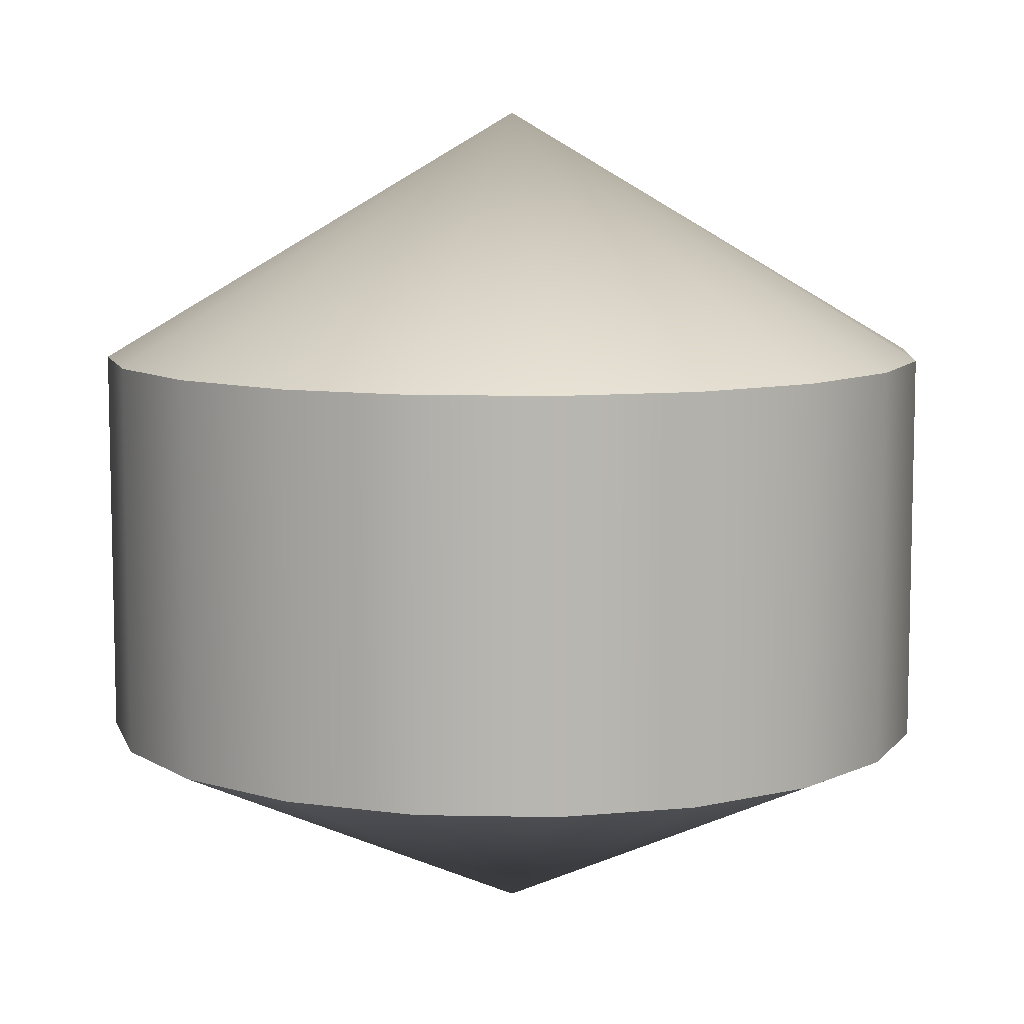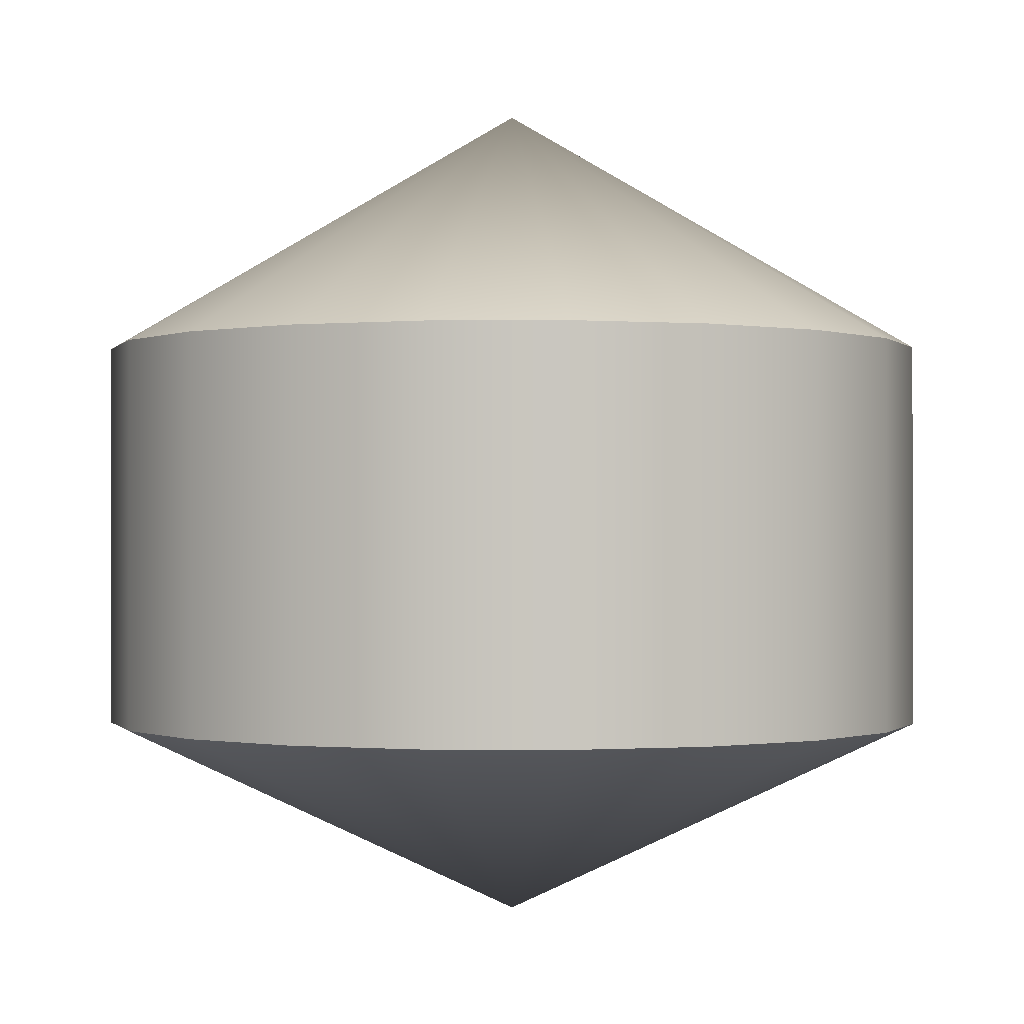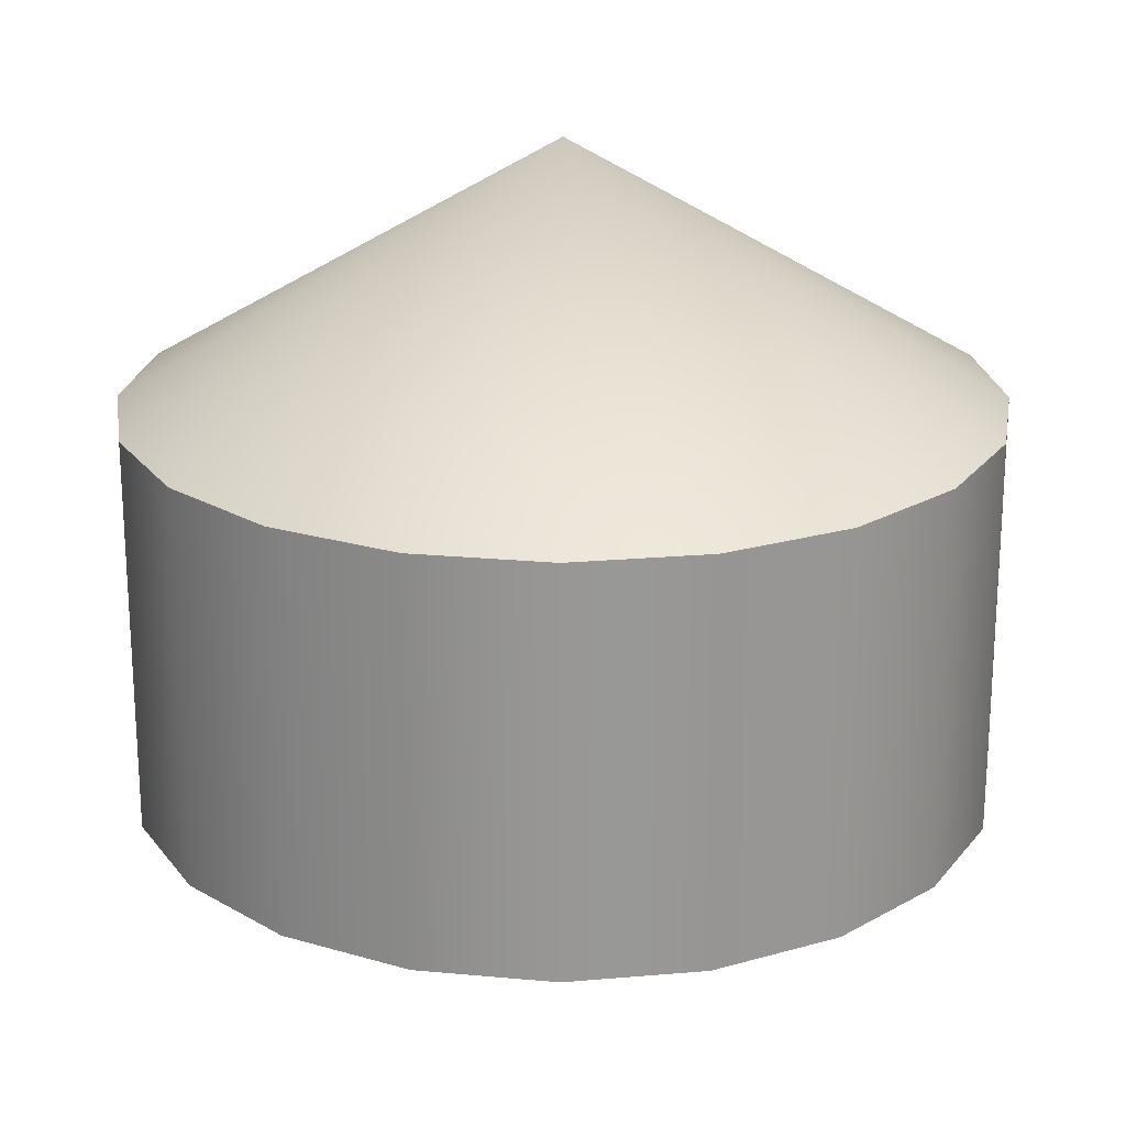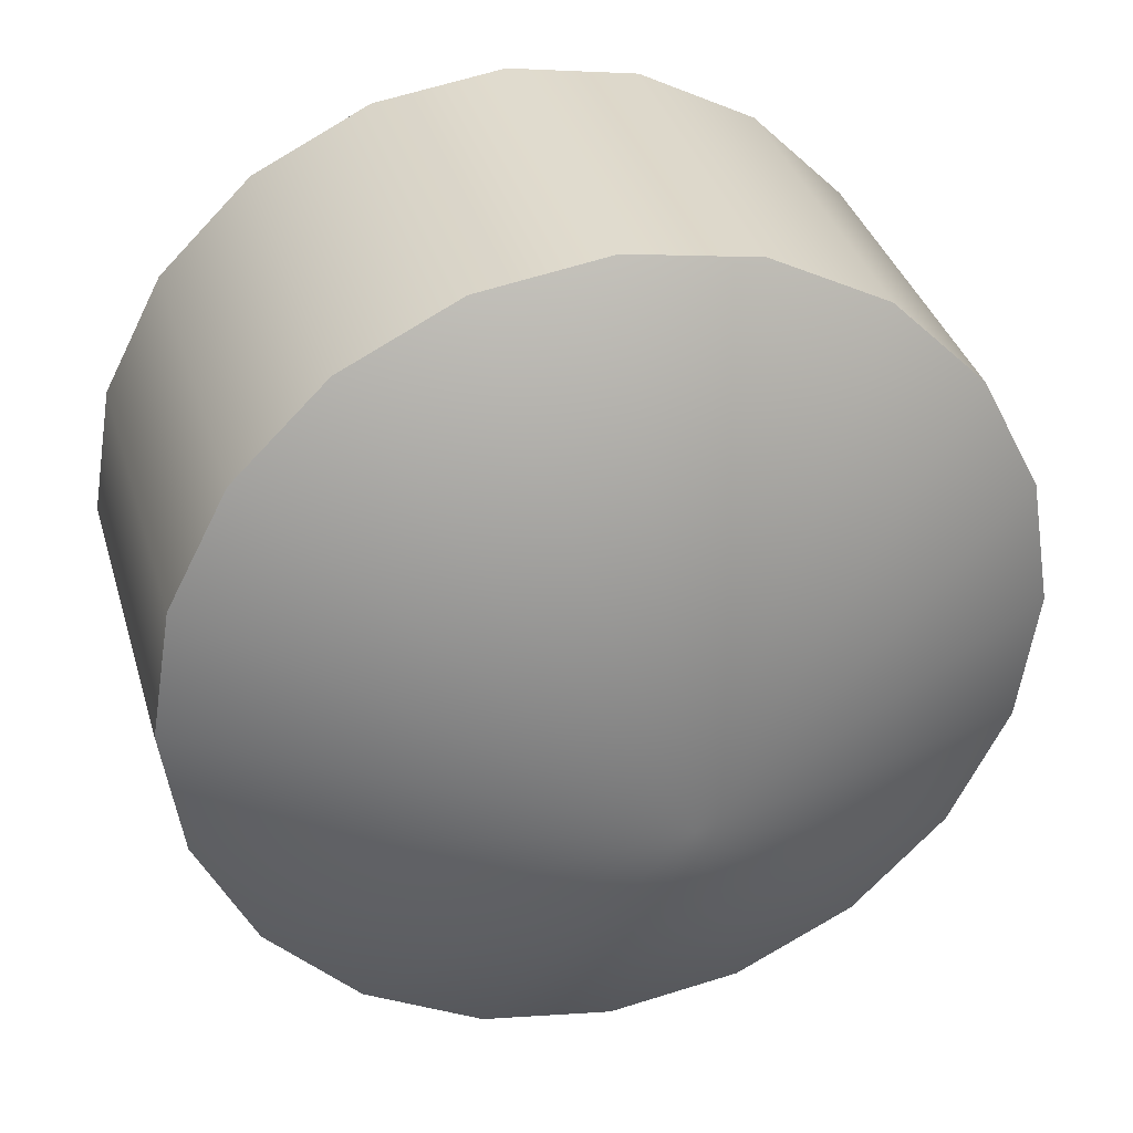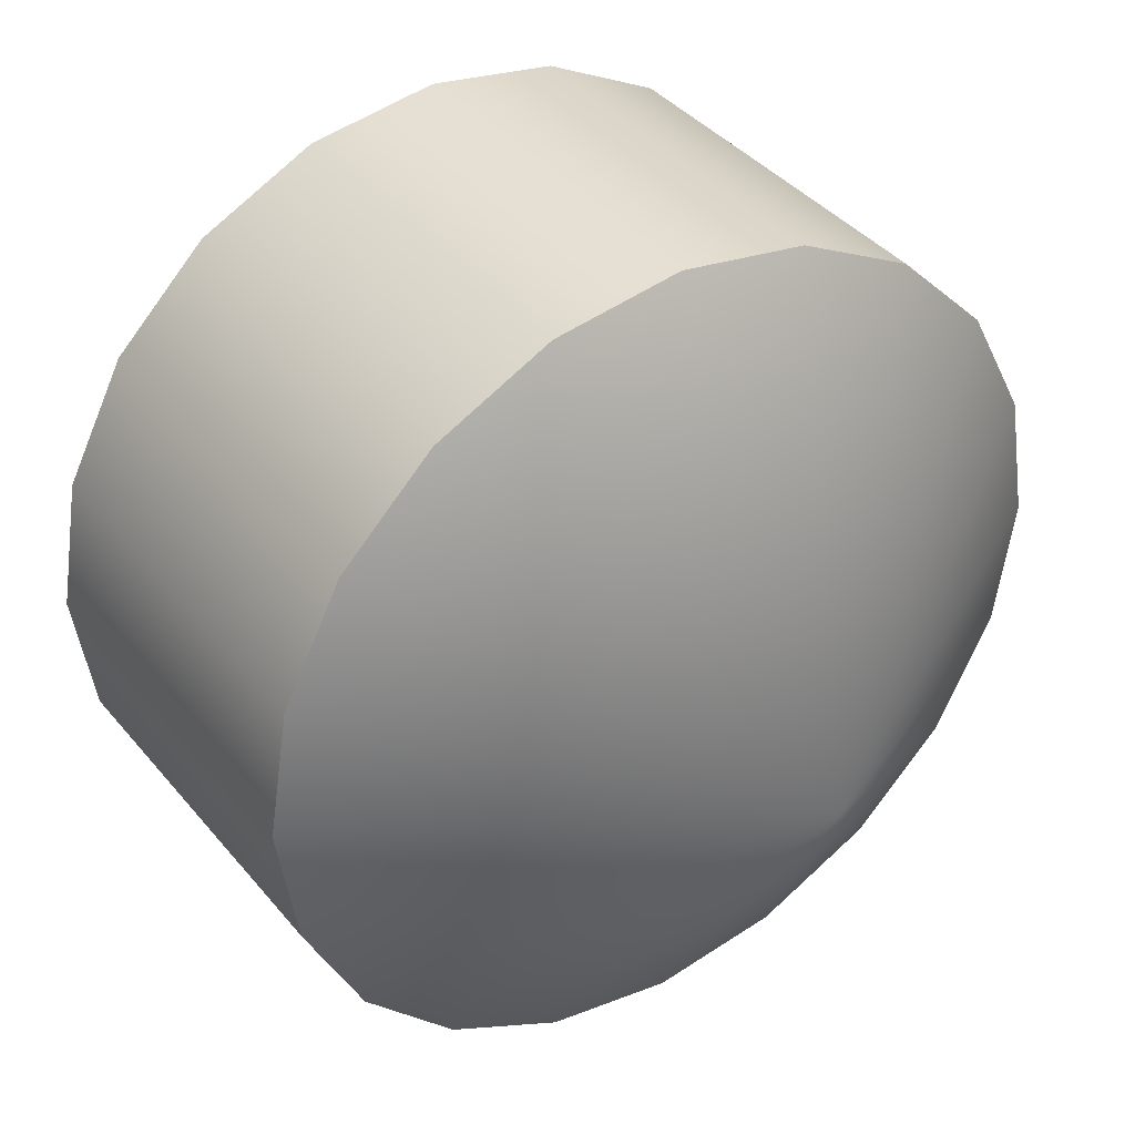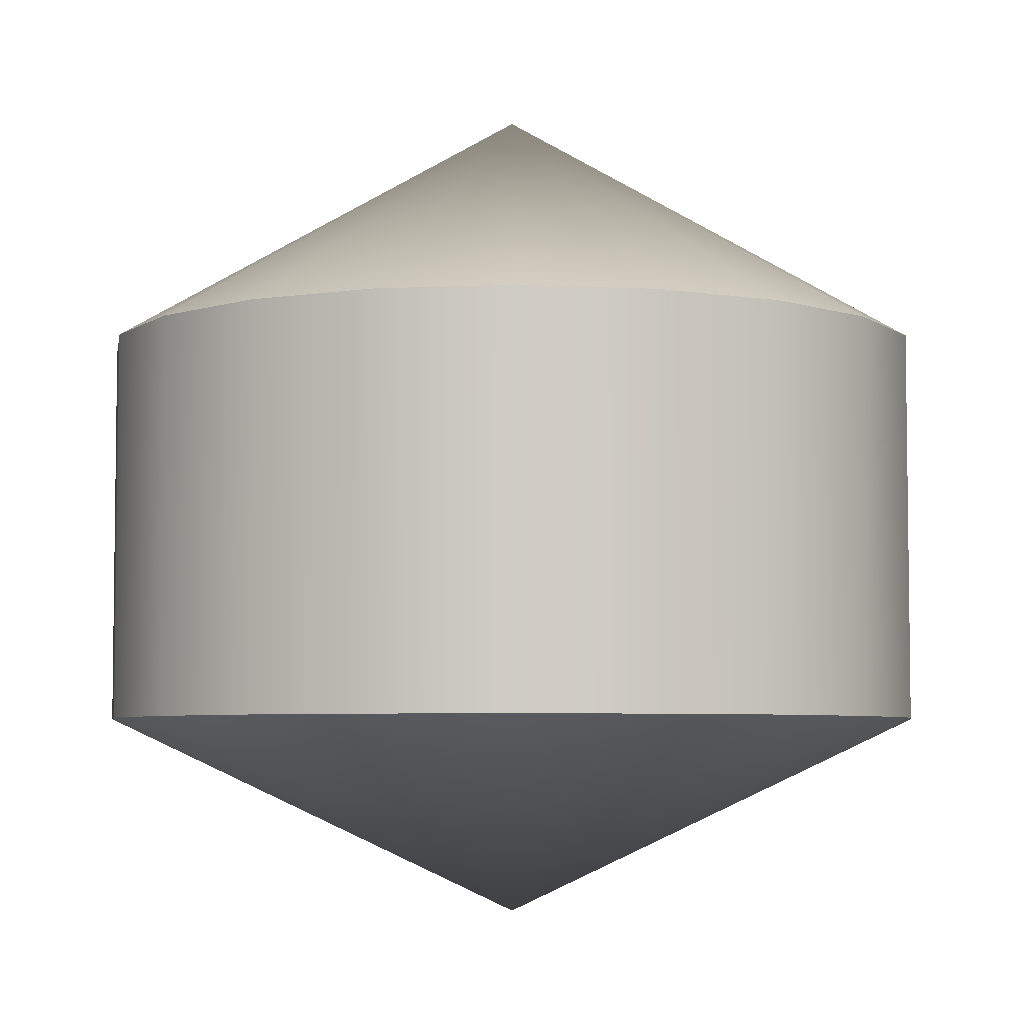
<metadata>
{"format":"obj","ext":"obj","renderer":"f3d","projection":"perspective","resolution":1024,"background":"white","views":[{"elev":8.7,"azim":-41.8,"up":"+Y"},{"elev":-0.6,"azim":-115.2,"up":"+Y"},{"elev":21.9,"azim":108.3,"up":"+Y"},{"elev":33.6,"azim":165.0,"up":"+Z"},{"elev":37.8,"azim":145.7,"up":"+Z"},{"elev":-5.2,"azim":179.5,"up":"+Y"}]}
</metadata>
<code>
g default
v -3.087 0 0.08017
v -3.242 0 -0.2248
v -3.484 0 -0.4669
v -3.789 0 -0.6223
v -4.128 0 -0.6758
v -4.466 0 -0.6223
v -4.771 0 -0.4669
v -5.013 0 -0.2248
v -5.168 0 0.08017
v -5.222 0 0.4183
v -5.168 0 0.7564
v -5.013 0 1.061
v -4.771 0 1.303
v -4.466 0 1.459
v -4.128 0 1.512
v -3.789 0 1.459
v -3.484 0 1.303
v -3.242 0 1.061
v -3.087 0 0.7564
v -3.033 0 0.4183
v -3.087 1.01 0.08017
v -3.242 1.01 -0.2248
v -3.484 1.01 -0.4669
v -3.789 1.01 -0.6223
v -4.128 1.01 -0.6758
v -4.466 1.01 -0.6223
v -4.771 1.01 -0.4669
v -5.013 1.01 -0.2248
v -5.168 1.01 0.08017
v -5.222 1.01 0.4183
v -5.168 1.01 0.7564
v -5.013 1.01 1.061
v -4.771 1.01 1.303
v -4.466 1.01 1.459
v -4.128 1.01 1.512
v -3.789 1.01 1.459
v -3.484 1.01 1.303
v -3.242 1.01 1.061
v -3.087 1.01 0.7564
v -3.033 1.01 0.4183
v -4.128 -0.5194 0.4183
v -4.128 1.66 0.4183
g thingy:pCylinder1
f 1 2 21
f 21 2 22
f 2 3 22
f 22 3 23
f 3 4 23
f 23 4 24
f 4 5 24
f 24 5 25
f 5 6 25
f 25 6 26
f 6 7 26
f 26 7 27
f 7 8 27
f 27 8 28
f 8 9 28
f 28 9 29
f 9 10 29
f 29 10 30
f 10 11 30
f 30 11 31
f 11 12 31
f 31 12 32
f 12 13 32
f 32 13 33
f 13 14 33
f 33 14 34
f 14 15 34
f 34 15 35
f 15 16 35
f 35 16 36
f 16 17 36
f 36 17 37
f 17 18 37
f 37 18 38
f 18 19 38
f 38 19 39
f 19 20 39
f 39 20 40
f 20 1 40
f 40 1 21
f 2 1 41
f 3 2 41
f 4 3 41
f 5 4 41
f 6 5 41
f 7 6 41
f 8 7 41
f 9 8 41
f 10 9 41
f 11 10 41
f 12 11 41
f 13 12 41
f 14 13 41
f 15 14 41
f 16 15 41
f 17 16 41
f 18 17 41
f 19 18 41
f 20 19 41
f 1 20 41
f 21 22 42
f 22 23 42
f 23 24 42
f 24 25 42
f 25 26 42
f 26 27 42
f 27 28 42
f 28 29 42
f 29 30 42
f 30 31 42
f 31 32 42
f 32 33 42
f 33 34 42
f 34 35 42
f 35 36 42
f 36 37 42
f 37 38 42
f 38 39 42
f 39 40 42
f 40 21 42
g default
v -3.087 0 0.08017
v -3.242 0 -0.2248
v -3.484 0 -0.4669
v -3.789 0 -0.6223
v -4.128 0 -0.6758
v -4.466 0 -0.6223
v -4.771 0 -0.4669
v -5.013 0 -0.2248
v -5.168 0 0.08017
v -5.222 0 0.4183
v -5.168 0 0.7564
v -5.013 0 1.061
v -4.771 0 1.303
v -4.466 0 1.459
v -4.128 0 1.512
v -3.789 0 1.459
v -3.484 0 1.303
v -3.242 0 1.061
v -3.087 0 0.7564
v -3.033 0 0.4183
v -3.087 1.01 0.08017
v -3.242 1.01 -0.2248
v -3.484 1.01 -0.4669
v -3.789 1.01 -0.6223
v -4.128 1.01 -0.6758
v -4.466 1.01 -0.6223
v -4.771 1.01 -0.4669
v -5.013 1.01 -0.2248
v -5.168 1.01 0.08017
v -5.222 1.01 0.4183
v -5.168 1.01 0.7564
v -5.013 1.01 1.061
v -4.771 1.01 1.303
v -4.466 1.01 1.459
v -4.128 1.01 1.512
v -3.789 1.01 1.459
v -3.484 1.01 1.303
v -3.242 1.01 1.061
v -3.087 1.01 0.7564
v -3.033 1.01 0.4183
v -4.128 -0.5194 0.4183
v -4.128 1.66 0.4183
g thingy:pCylinder1
f 43 44 63
f 63 44 64
f 44 45 64
f 64 45 65
f 45 46 65
f 65 46 66
f 46 47 66
f 66 47 67
f 47 48 67
f 67 48 68
f 48 49 68
f 68 49 69
f 49 50 69
f 69 50 70
f 50 51 70
f 70 51 71
f 51 52 71
f 71 52 72
f 52 53 72
f 72 53 73
f 53 54 73
f 73 54 74
f 54 55 74
f 74 55 75
f 55 56 75
f 75 56 76
f 56 57 76
f 76 57 77
f 57 58 77
f 77 58 78
f 58 59 78
f 78 59 79
f 59 60 79
f 79 60 80
f 60 61 80
f 80 61 81
f 61 62 81
f 81 62 82
f 62 43 82
f 82 43 63
f 44 43 83
f 45 44 83
f 46 45 83
f 47 46 83
f 48 47 83
f 49 48 83
f 50 49 83
f 51 50 83
f 52 51 83
f 53 52 83
f 54 53 83
f 55 54 83
f 56 55 83
f 57 56 83
f 58 57 83
f 59 58 83
f 60 59 83
f 61 60 83
f 62 61 83
f 43 62 83
f 63 64 84
f 64 65 84
f 65 66 84
f 66 67 84
f 67 68 84
f 68 69 84
f 69 70 84
f 70 71 84
f 71 72 84
f 72 73 84
f 73 74 84
f 74 75 84
f 75 76 84
f 76 77 84
f 77 78 84
f 78 79 84
f 79 80 84
f 80 81 84
f 81 82 84
f 82 63 84

</code>
